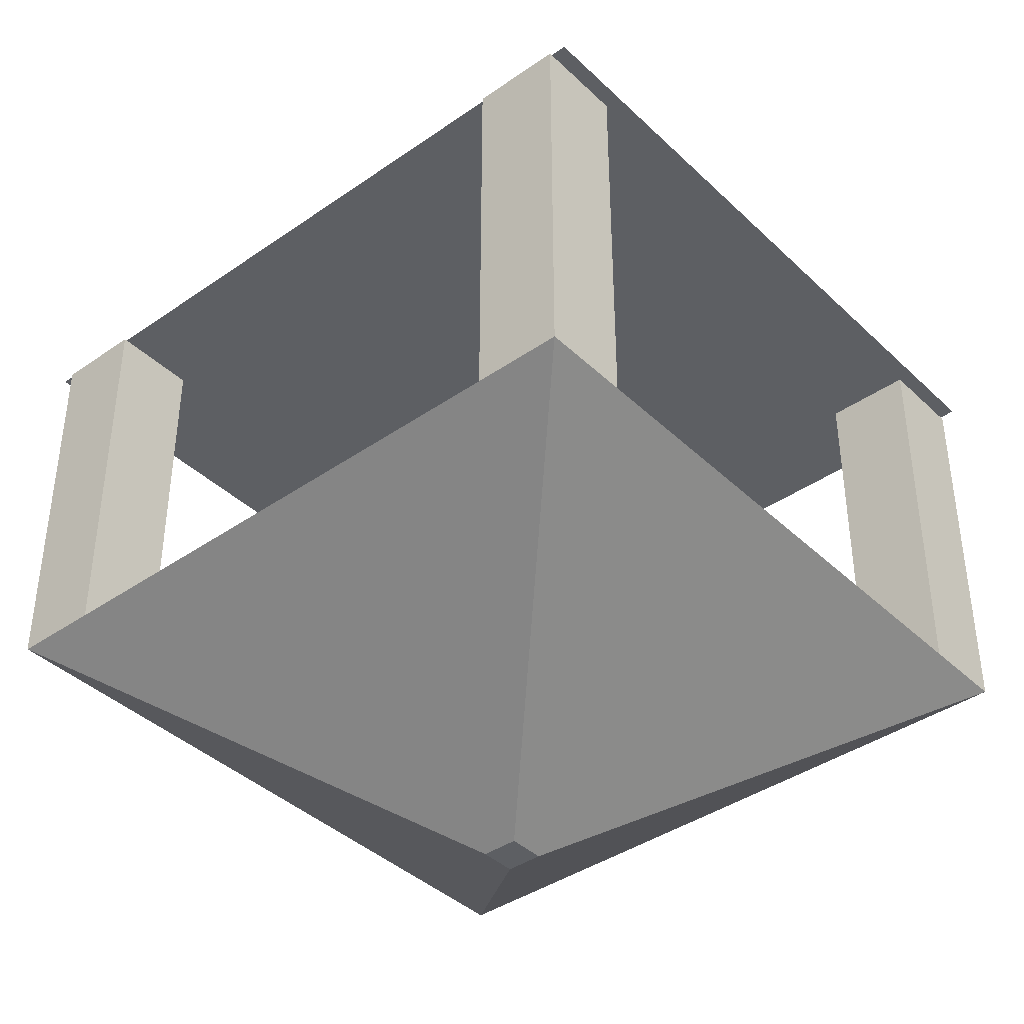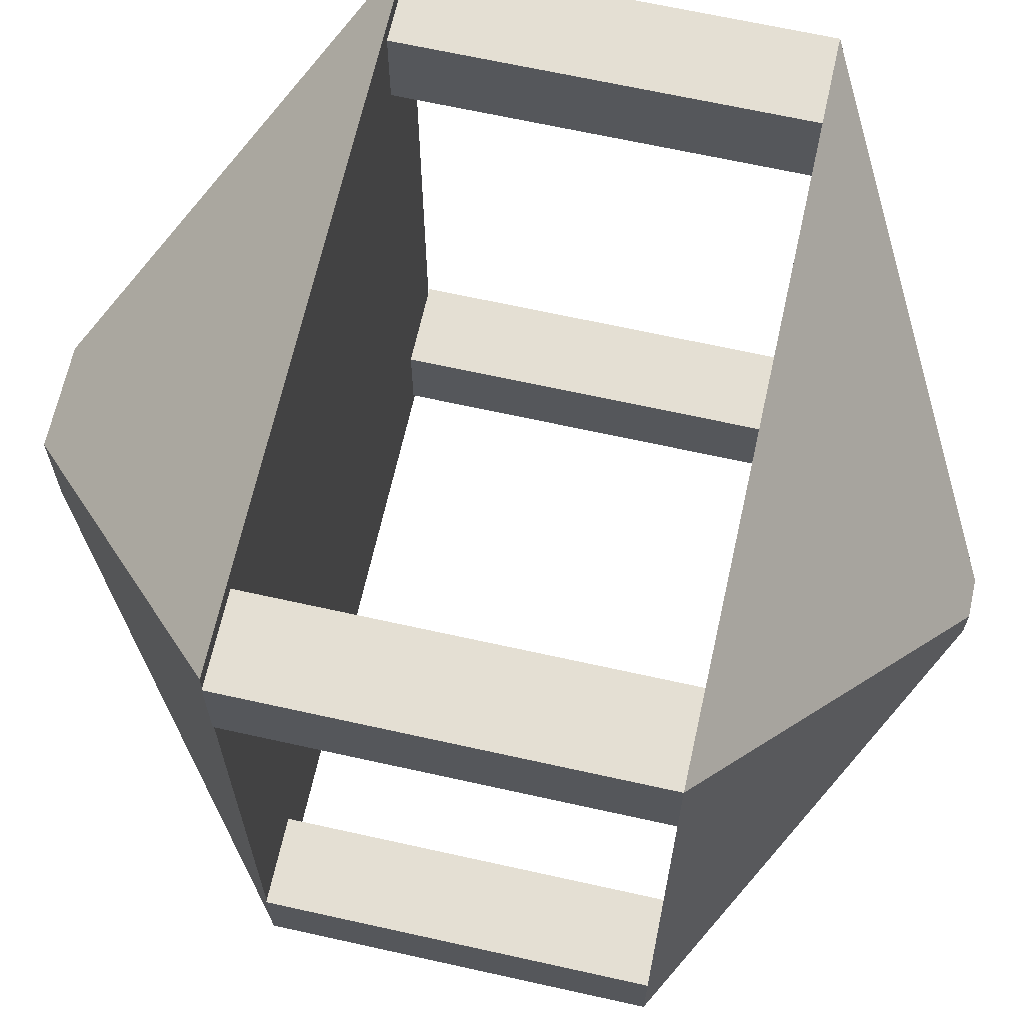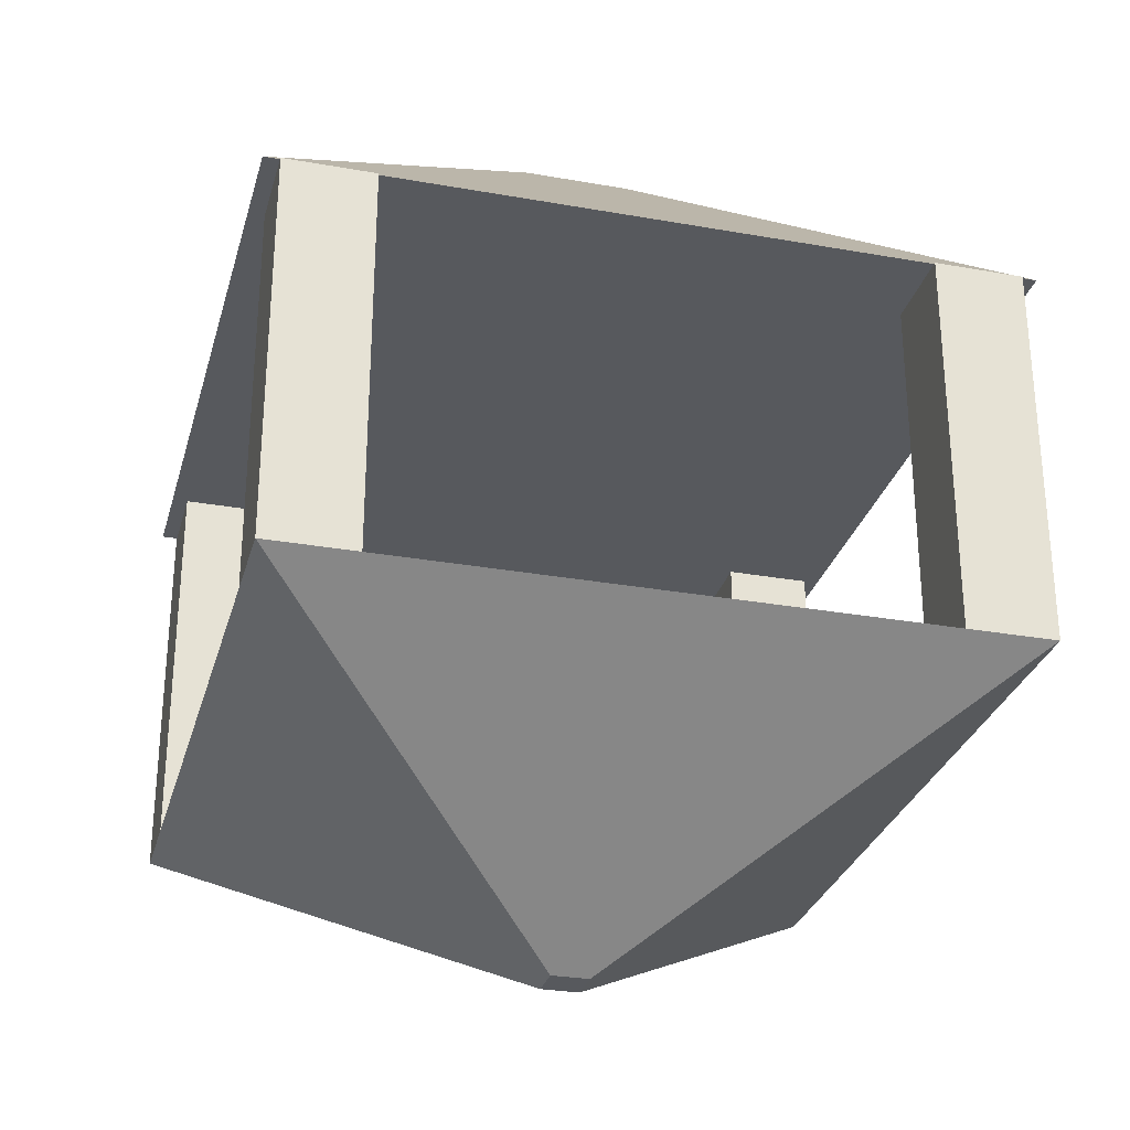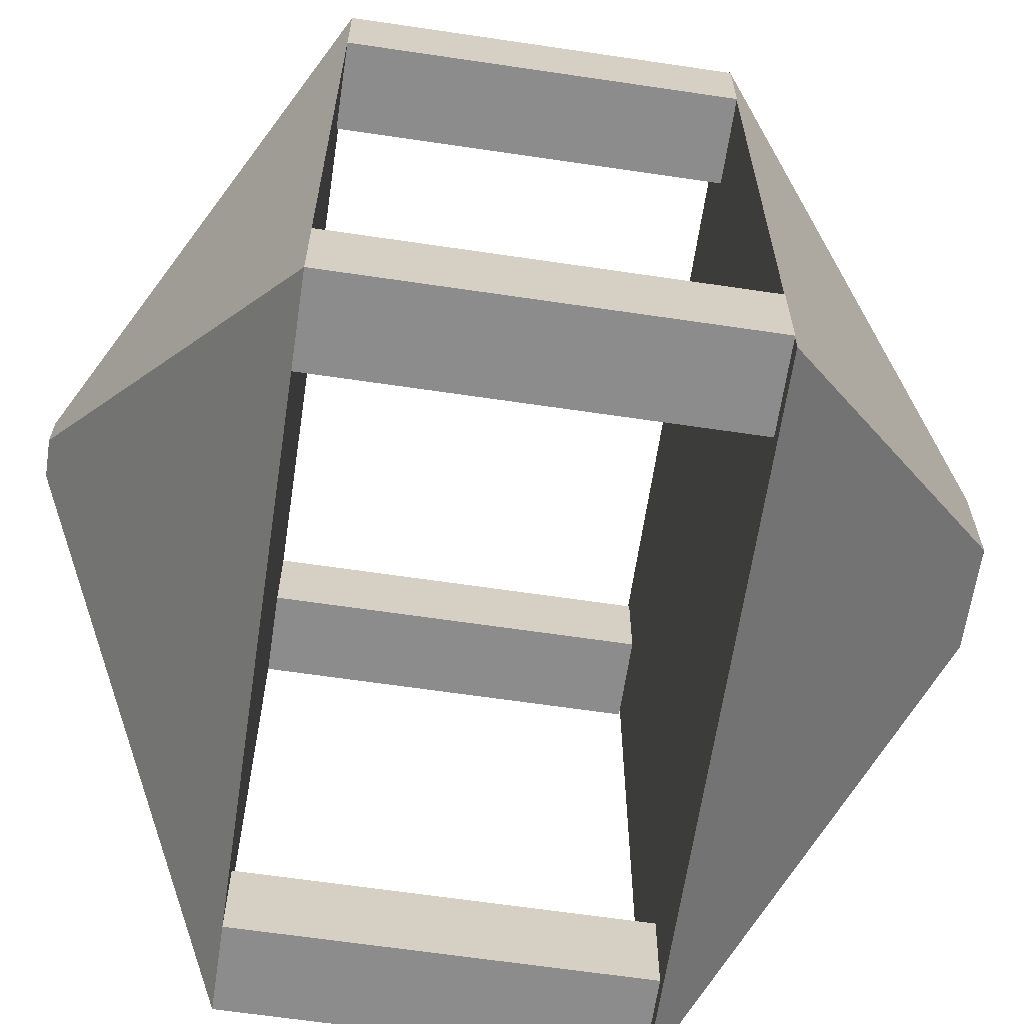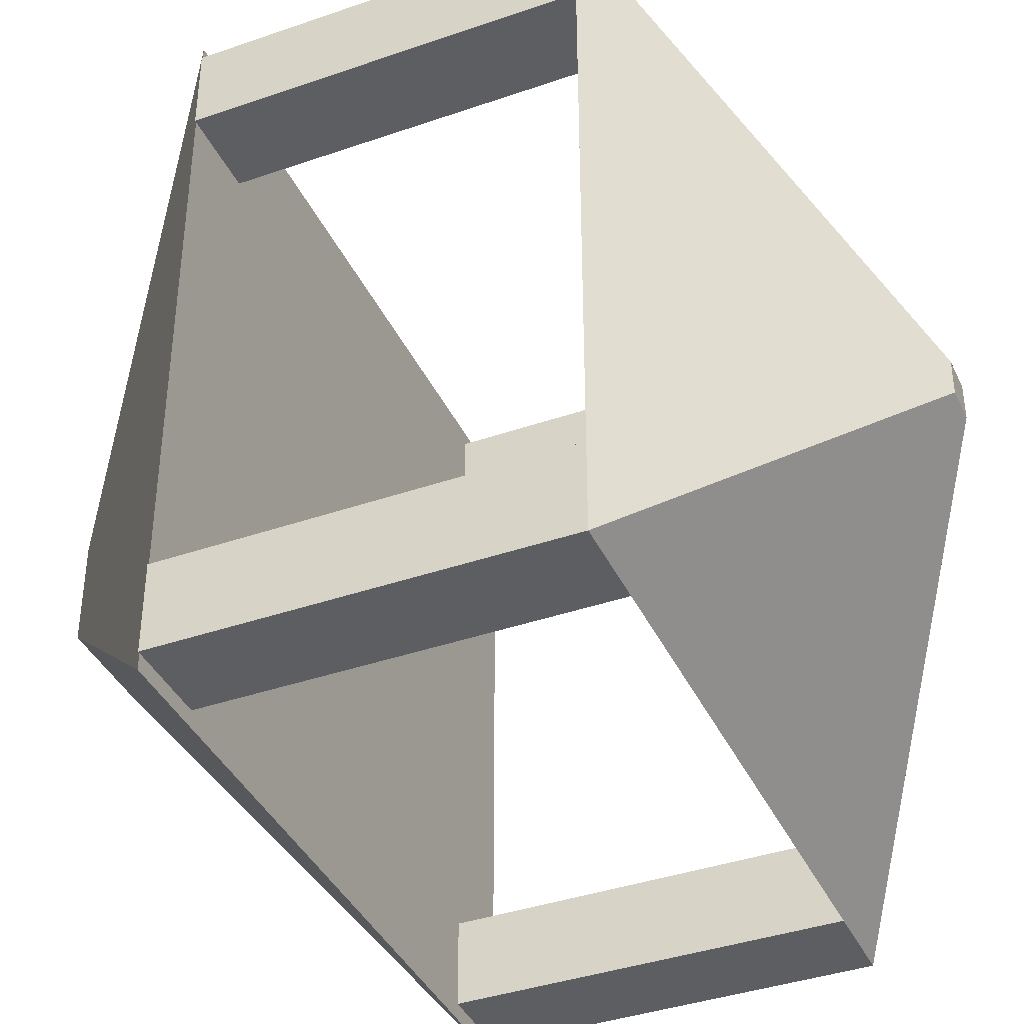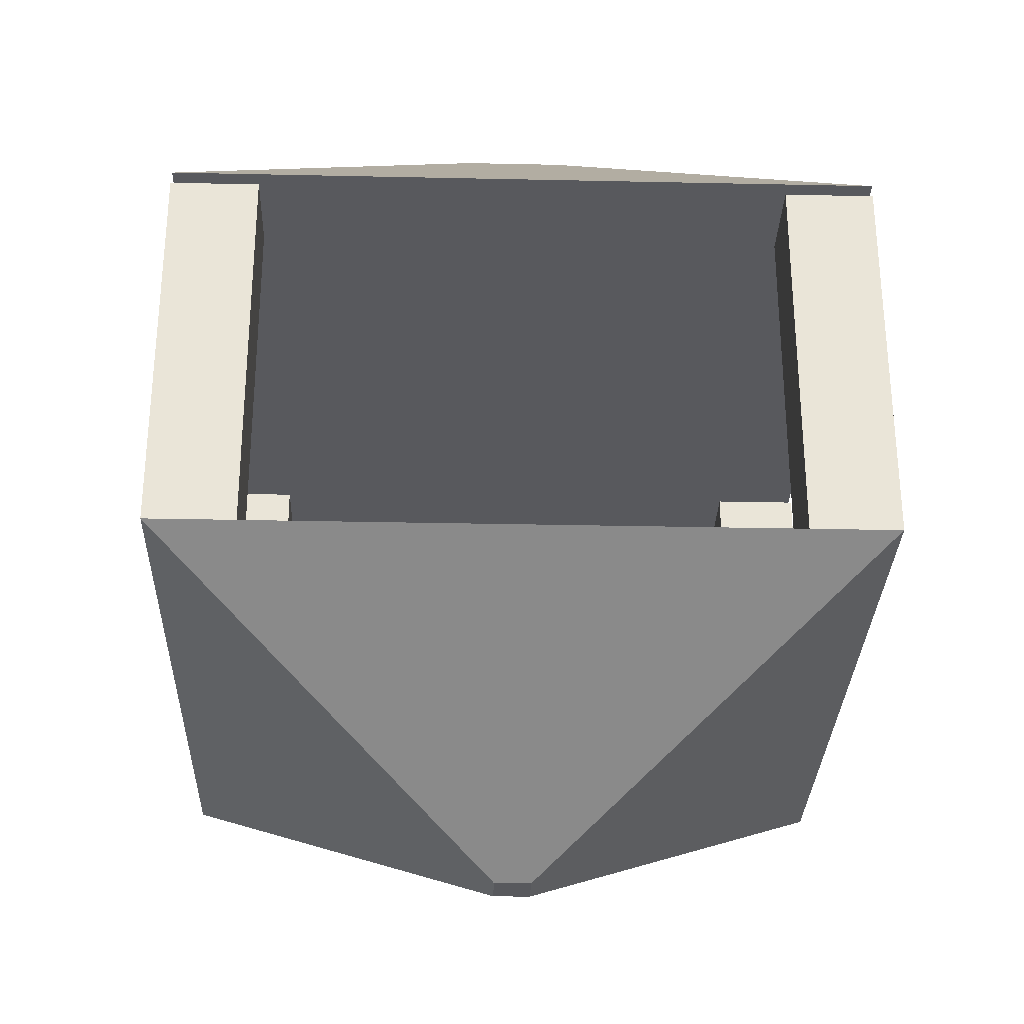
<metadata>
{"format":"obj","ext":"obj","renderer":"f3d","projection":"perspective","resolution":1024,"background":"white","views":[{"elev":-39.9,"azim":-49.3,"up":"+Y"},{"elev":66.4,"azim":-77.4,"up":"+Z"},{"elev":-29.1,"azim":-104.8,"up":"+Y"},{"elev":-64.2,"azim":81.5,"up":"+Z"},{"elev":-39.3,"azim":-66.6,"up":"+Z"},{"elev":-29.8,"azim":178.2,"up":"+Y"}]}
</metadata>
<code>
g flare1Set
v -0.025 -0 0.025
v -0.01875 -0 0.025
v -0.0125 -0 0.025
v -0.00625 -0 0.025
v 0 -0 0.025
v 0.00625 -0 0.025
v 0.0125 -0 0.025
v 0.01875 -0 0.025
v 0.025 -0 0.025
v -0.475 0.3 0.475
v -0.3563 0.3 0.475
v -0.2375 0.3 0.475
v -0.1187 0.3 0.475
v 0 0.3 0.475
v 0.1187 0.3 0.475
v 0.2375 0.3 0.475
v 0.3563 0.3 0.475
v 0.475 0.3 0.475
v -0.475 0.3 0.3563
v -0.3563 0.3 0.3563
v -0.2375 0.3 0.3563
v -0.1187 0.3 0.3563
v 0 0.3 0.3563
v 0.1187 0.3 0.3563
v 0.2375 0.3 0.3563
v 0.3563 0.3 0.3563
v 0.475 0.3 0.3563
v -0.475 0.3 0.2375
v -0.3563 0.3 0.2375
v -0.2375 0.3 0.2375
v -0.1187 0.3 0.2375
v 0 0.3 0.2375
v 0.1187 0.3 0.2375
v 0.2375 0.3 0.2375
v 0.3563 0.3 0.2375
v 0.475 0.3 0.2375
v -0.475 0.3 0.1187
v -0.3563 0.3 0.1187
v -0.2375 0.3 0.1187
v -0.1187 0.3 0.1187
v 0 0.3 0.1187
v 0.1187 0.3 0.1187
v 0.2375 0.3 0.1187
v 0.3563 0.3 0.1187
v 0.475 0.3 0.1187
v -0.475 0.3 0
v -0.3563 0.3 0
v -0.2375 0.3 0
v -0.1187 0.3 0
v 0 0.3 0
v 0.1187 0.3 0
v 0.2375 0.3 0
v 0.3563 0.3 0
v 0.475 0.3 0
v -0.475 0.3 -0.1187
v -0.3563 0.3 -0.1187
v -0.2375 0.3 -0.1187
v -0.1187 0.3 -0.1187
v 0 0.3 -0.1187
v 0.1187 0.3 -0.1187
v 0.2375 0.3 -0.1187
v 0.3563 0.3 -0.1187
v 0.475 0.3 -0.1187
v -0.475 0.3 -0.2375
v -0.3563 0.3 -0.2375
v -0.2375 0.3 -0.2375
v -0.1187 0.3 -0.2375
v 0 0.3 -0.2375
v 0.1187 0.3 -0.2375
v 0.2375 0.3 -0.2375
v 0.3563 0.3 -0.2375
v 0.475 0.3 -0.2375
v -0.475 0.3 -0.3563
v -0.3563 0.3 -0.3563
v -0.2375 0.3 -0.3563
v -0.1187 0.3 -0.3563
v 0 0.3 -0.3563
v 0.1187 0.3 -0.3563
v 0.2375 0.3 -0.3563
v 0.3563 0.3 -0.3563
v 0.475 0.3 -0.3563
v -0.475 0.3 -0.475
v -0.3563 0.3 -0.475
v -0.2375 0.3 -0.475
v -0.1187 0.3 -0.475
v 0 0.3 -0.475
v 0.1187 0.3 -0.475
v 0.2375 0.3 -0.475
v 0.3563 0.3 -0.475
v 0.475 0.3 -0.475
v -0.025 -0 -0.025
v -0.01875 -0 -0.025
v -0.0125 -0 -0.025
v -0.00625 -0 -0.025
v 0 -0 -0.025
v 0.00625 -0 -0.025
v 0.0125 -0 -0.025
v 0.01875 -0 -0.025
v 0.025 -0 -0.025
v -0.025 -0 -0.01875
v -0.01875 -0 -0.01875
v -0.0125 -0 -0.01875
v -0.00625 -0 -0.01875
v 0 -0 -0.01875
v 0.00625 -0 -0.01875
v 0.0125 -0 -0.01875
v 0.01875 -0 -0.01875
v 0.025 -0 -0.01875
v -0.025 -0 -0.0125
v -0.01875 -0 -0.0125
v -0.0125 -0 -0.0125
v -0.00625 -0 -0.0125
v 0 -0 -0.0125
v 0.00625 -0 -0.0125
v 0.0125 -0 -0.0125
v 0.01875 -0 -0.0125
v 0.025 -0 -0.0125
v -0.025 -0 -0.00625
v -0.01875 -0 -0.00625
v -0.0125 -0 -0.00625
v -0.00625 -0 -0.00625
v 0 -0 -0.00625
v 0.00625 -0 -0.00625
v 0.0125 -0 -0.00625
v 0.01875 -0 -0.00625
v 0.025 -0 -0.00625
v -0.025 -0 0
v -0.01875 -0 0
v -0.0125 -0 0
v -0.00625 -0 0
v 0 -0 0
v 0.00625 -0 0
v 0.0125 -0 0
v 0.01875 -0 0
v 0.025 -0 0
v -0.025 -0 0.00625
v -0.01875 -0 0.00625
v -0.0125 -0 0.00625
v -0.00625 -0 0.00625
v 0 -0 0.00625
v 0.00625 -0 0.00625
v 0.0125 -0 0.00625
v 0.01875 -0 0.00625
v 0.025 -0 0.00625
v -0.025 -0 0.0125
v -0.01875 -0 0.0125
v -0.0125 -0 0.0125
v -0.00625 -0 0.0125
v 0 -0 0.0125
v 0.00625 -0 0.0125
v 0.0125 -0 0.0125
v 0.01875 -0 0.0125
v 0.025 -0 0.0125
v -0.025 -0 0.01875
v -0.01875 -0 0.01875
v -0.0125 -0 0.01875
v -0.00625 -0 0.01875
v 0 -0 0.01875
v 0.00625 -0 0.01875
v 0.0125 -0 0.01875
v 0.01875 -0 0.01875
v 0.025 -0 0.01875
g default
v -0.475 0.82 0.475
v -0.3563 0.82 0.475
v -0.3563 0.82 0.3563
v -0.475 0.82 0.3563
v 0.3563 0.82 0.475
v 0.475 0.82 0.475
v 0.475 0.82 0.3563
v 0.3563 0.82 0.3563
v -0.475 0.82 -0.3563
v -0.3563 0.82 -0.3563
v -0.3563 0.82 -0.475
v -0.475 0.82 -0.475
v 0.3563 0.82 -0.3563
v 0.475 0.82 -0.3563
v 0.475 0.82 -0.475
v 0.3563 0.82 -0.475
g bottomBase
f 1 2 11 10
f 2 3 12 11
f 3 4 13 12
f 4 5 14 13
f 5 6 15 14
f 6 7 16 15
f 7 8 17 16
f 8 9 18 17
f 163 164 165 166
f 11 12 21 20
f 12 13 22 21
f 13 14 23 22
f 14 15 24 23
f 15 16 25 24
f 16 17 26 25
f 167 168 169 170
f 19 20 29 28
f 20 21 30 29
f 21 22 31 30
f 22 23 32 31
f 23 24 33 32
f 24 25 34 33
f 25 26 35 34
f 26 27 36 35
f 28 29 38 37
f 29 30 39 38
f 30 31 40 39
f 31 32 41 40
f 32 33 42 41
f 33 34 43 42
f 34 35 44 43
f 35 36 45 44
f 37 38 47 46
f 38 39 48 47
f 39 40 49 48
f 40 41 50 49
f 41 42 51 50
f 42 43 52 51
f 43 44 53 52
f 44 45 54 53
f 46 47 56 55
f 47 48 57 56
f 48 49 58 57
f 49 50 59 58
f 50 51 60 59
f 51 52 61 60
f 52 53 62 61
f 53 54 63 62
f 55 56 65 64
f 56 57 66 65
f 57 58 67 66
f 58 59 68 67
f 59 60 69 68
f 60 61 70 69
f 61 62 71 70
f 62 63 72 71
f 64 65 74 73
f 65 66 75 74
f 66 67 76 75
f 67 68 77 76
f 68 69 78 77
f 69 70 79 78
f 70 71 80 79
f 71 72 81 80
f 171 172 173 174
f 74 75 84 83
f 75 76 85 84
f 76 77 86 85
f 77 78 87 86
f 78 79 88 87
f 79 80 89 88
f 175 176 177 178
f 82 83 92 91
f 83 84 93 92
f 84 85 94 93
f 85 86 95 94
f 86 87 96 95
f 87 88 97 96
f 88 89 98 97
f 89 90 99 98
f 91 92 101 100
f 92 93 102 101
f 93 94 103 102
f 94 95 104 103
f 95 96 105 104
f 96 97 106 105
f 97 98 107 106
f 98 99 108 107
f 100 101 110 109
f 101 102 111 110
f 102 103 112 111
f 103 104 113 112
f 104 105 114 113
f 105 106 115 114
f 106 107 116 115
f 107 108 117 116
f 109 110 119 118
f 110 111 120 119
f 111 112 121 120
f 112 113 122 121
f 113 114 123 122
f 114 115 124 123
f 115 116 125 124
f 116 117 126 125
f 118 119 128 127
f 119 120 129 128
f 120 121 130 129
f 121 122 131 130
f 122 123 132 131
f 123 124 133 132
f 124 125 134 133
f 125 126 135 134
f 127 128 137 136
f 128 129 138 137
f 129 130 139 138
f 130 131 140 139
f 131 132 141 140
f 132 133 142 141
f 133 134 143 142
f 134 135 144 143
f 136 137 146 145
f 137 138 147 146
f 138 139 148 147
f 139 140 149 148
f 140 141 150 149
f 141 142 151 150
f 142 143 152 151
f 143 144 153 152
f 145 146 155 154
f 146 147 156 155
f 147 148 157 156
f 148 149 158 157
f 149 150 159 158
f 150 151 160 159
f 151 152 161 160
f 152 153 162 161
f 154 155 2 1
f 155 156 3 2
f 156 157 4 3
f 157 158 5 4
f 158 159 6 5
f 159 160 7 6
f 160 161 8 7
f 161 162 9 8
f 108 99 90 81
f 117 108 81 72
f 126 117 72 63
f 135 126 63 54
f 144 135 54 45
f 153 144 45 36
f 162 153 36 27
f 9 162 27 18
f 91 100 73 82
f 100 109 64 73
f 109 118 55 64
f 118 127 46 55
f 127 136 37 46
f 136 145 28 37
f 145 154 19 28
f 154 1 10 19
f 10 11 164 163
f 11 20 165 164
f 20 19 166 165
f 19 10 163 166
f 17 18 168 167
f 18 27 169 168
f 27 26 170 169
f 26 17 167 170
f 73 74 172 171
f 74 83 173 172
f 83 82 174 173
f 82 73 171 174
f 80 81 176 175
f 81 90 177 176
f 90 89 178 177
f 89 80 175 178
g flare2Set
v -0.06957 1.179 -0.07326
v 0.06957 1.179 -0.07326
v -0.4709 0.8209 -0.4959
v 0.4709 0.8209 -0.4959
v -0.4709 0.8209 0.4959
v 0.4709 0.8209 0.4959
v -0.06957 1.179 0.07326
v 0.06957 1.179 0.07326
g pCube1
f 179 180 182 181
f 181 182 184 183
f 183 184 186 185
f 185 186 180 179
f 180 186 184 182
f 185 179 181 183

</code>
